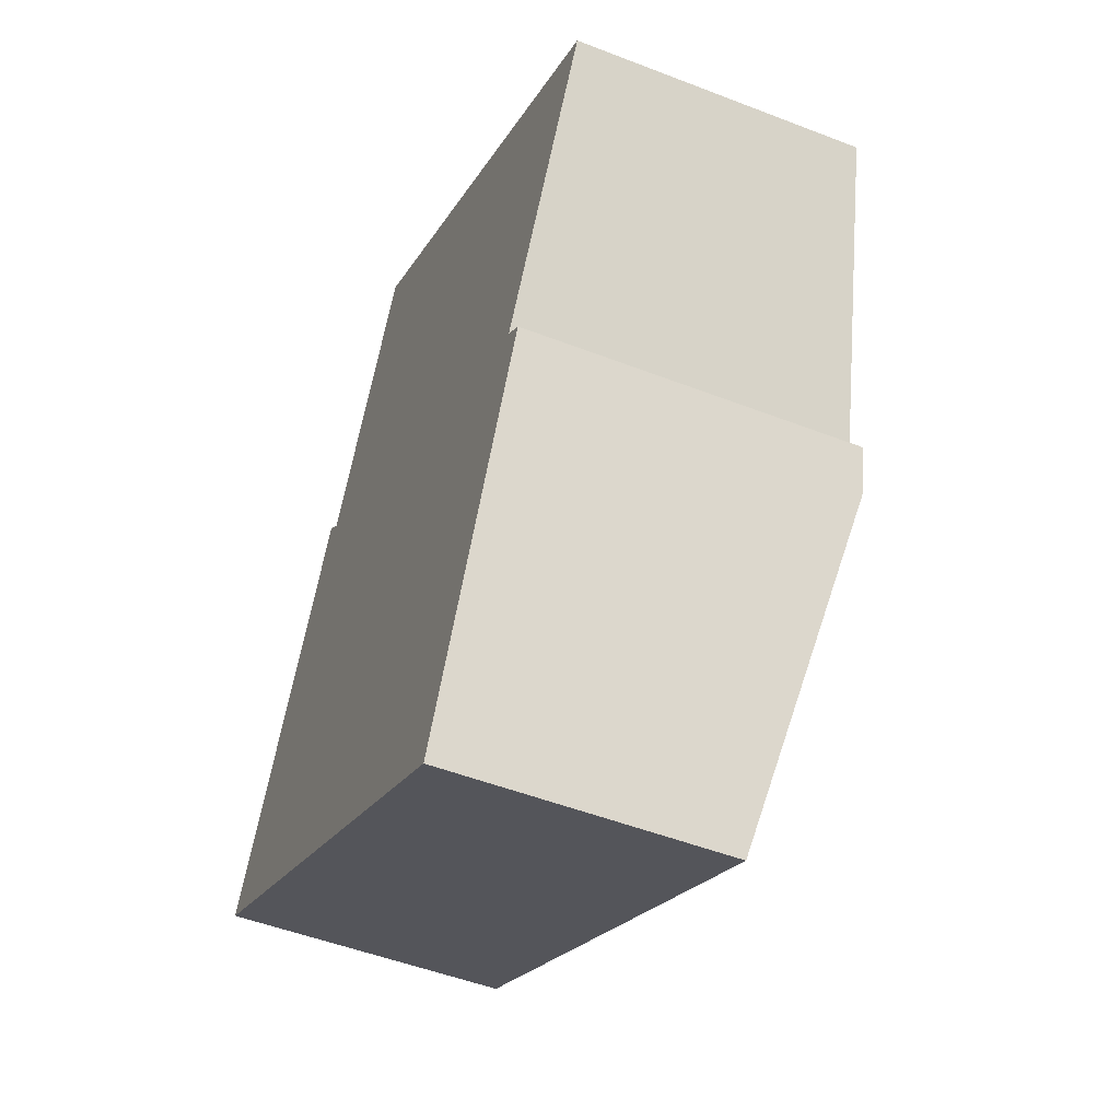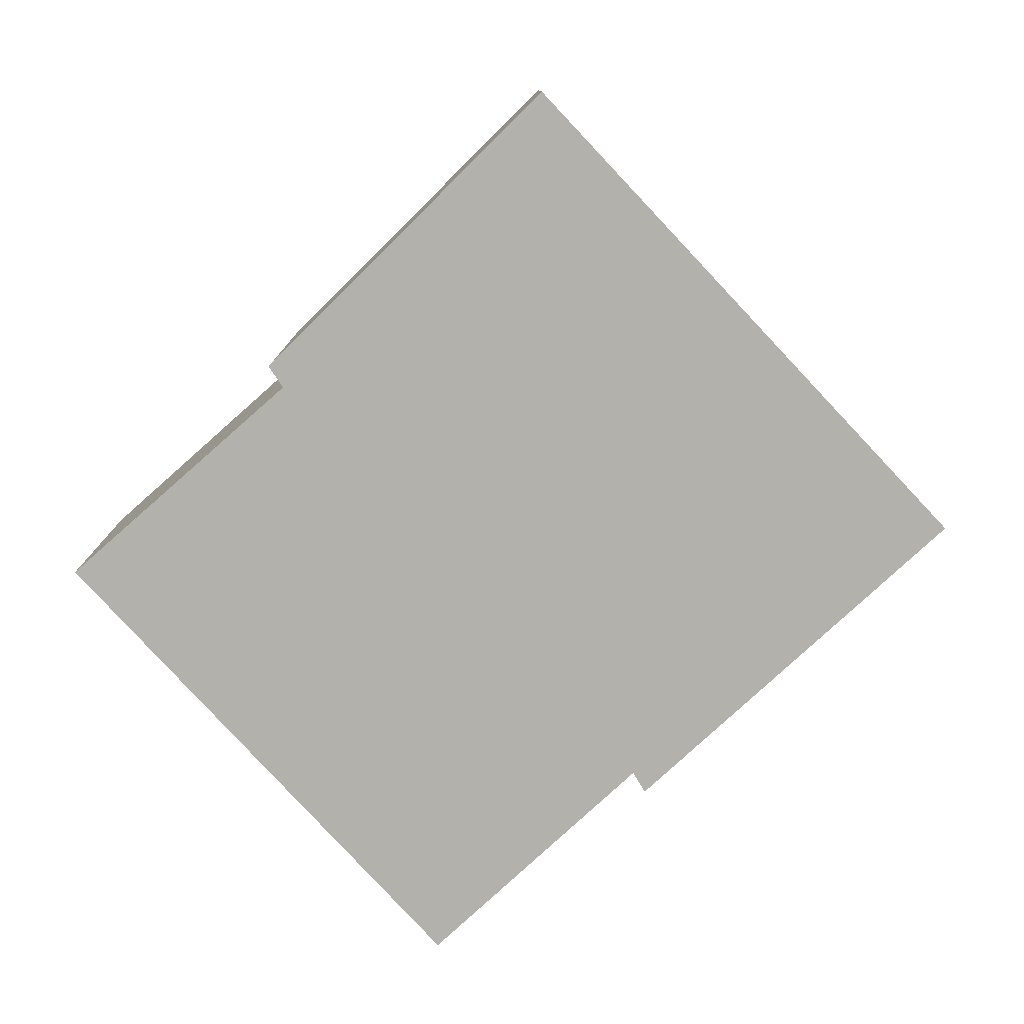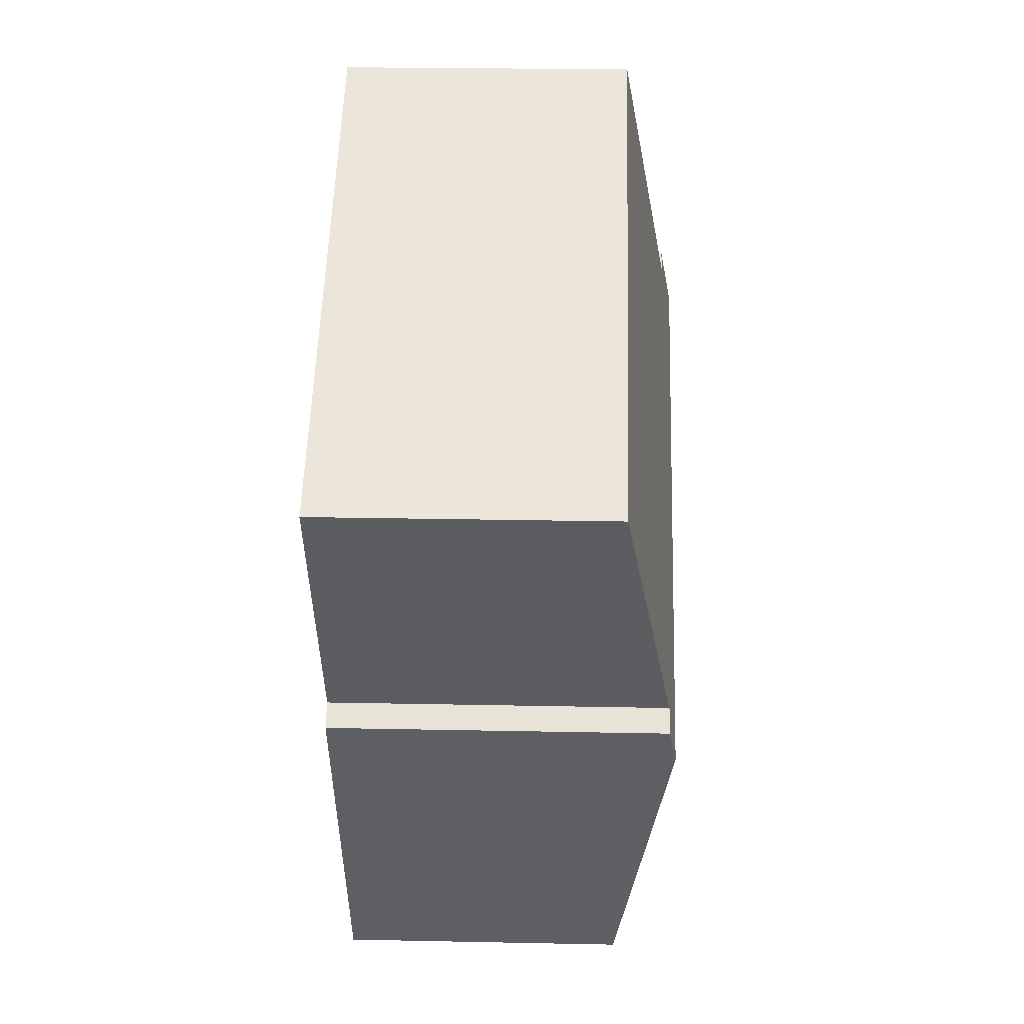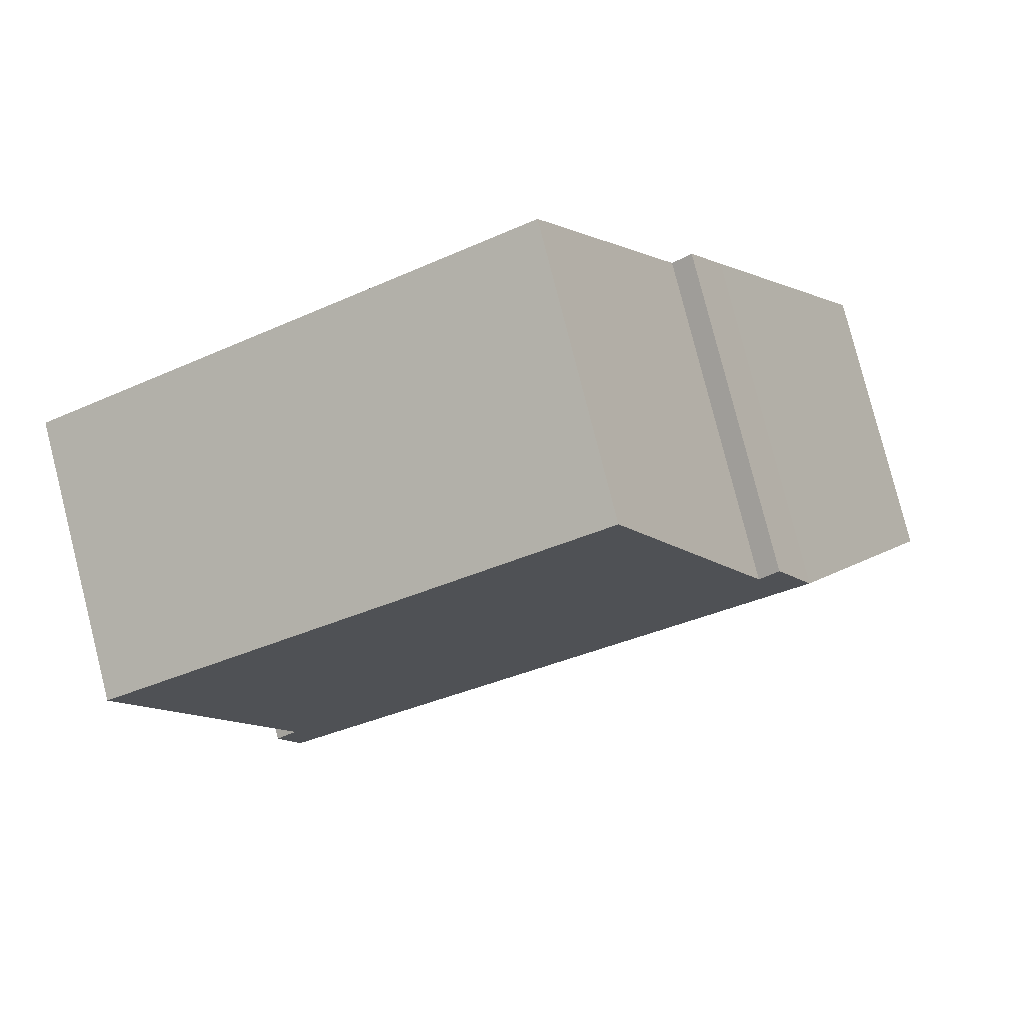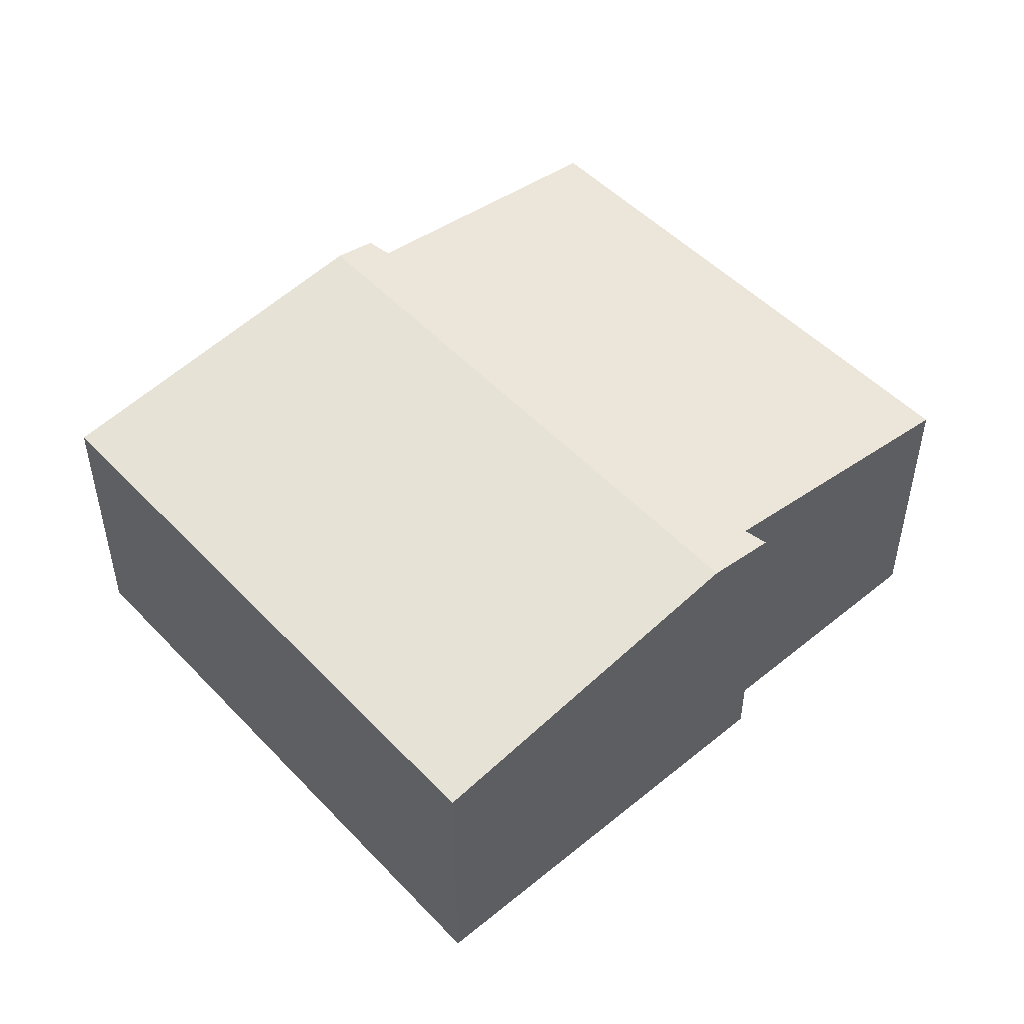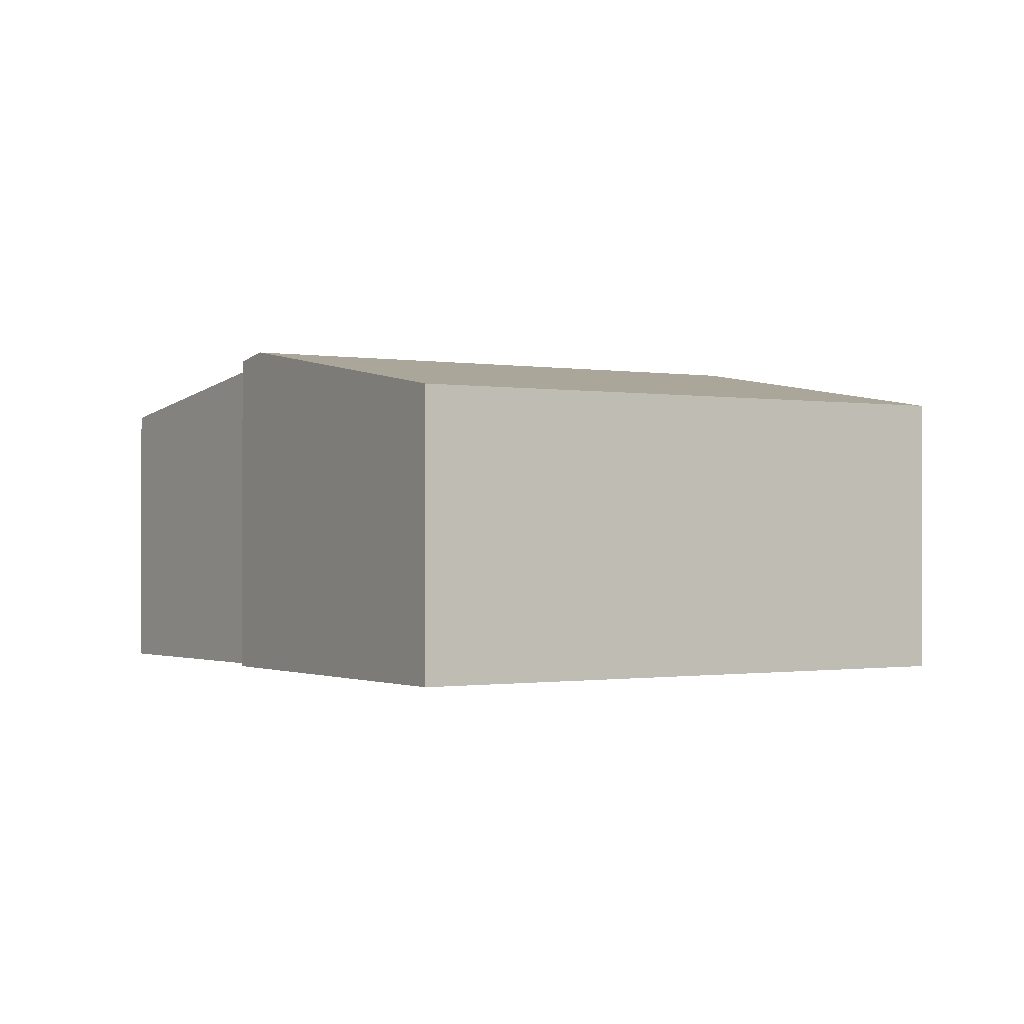
<metadata>
{"format":"obj","ext":"obj","renderer":"f3d","projection":"perspective","resolution":1024,"background":"white","views":[{"elev":-49.8,"azim":66.8,"up":"+Z"},{"elev":-78.9,"azim":161.6,"up":"+Y"},{"elev":23.2,"azim":92.0,"up":"+Z"},{"elev":79.7,"azim":165.8,"up":"+Z"},{"elev":50.7,"azim":-103.1,"up":"+Y"},{"elev":-0.7,"azim":175.1,"up":"+Y"}]}
</metadata>
<code>
v  1.563 3.05 2.841
v  6.65 2.989 0.557
v  6.469 3.05 0.2
v  6.46 2.983 0.706
v  7.834 2.566 3.061
v  2.052 2.957 3.273
v  1.881 2.949 3.42
v  3.321 2.553 5.59
v  0 2.555 1.564e-16
v  5.003 2.555 -2.693
v  6.65 -3.411e-17 0.557
v  5.003 1.649e-16 -2.693
v  6.469 -1.225e-17 0.2
v  6.46 -4.323e-17 0.706
v  7.834 -1.874e-16 3.061
v  0 0 0
v  1.563 -1.74e-16 2.841
v  1.881 -2.094e-16 3.42
v  2.052 -2.004e-16 3.273
v  3.321 -3.423e-16 5.59
g defaultobject
f 1 2 3
f 2 1 4
f 4 1 5
f 5 1 6
f 6 1 7
f 8 5 6
f 9 3 10
f 3 9 1
f 2 10 3
f 10 2 11
f 10 11 12
f 12 11 13
f 5 14 4
f 14 5 15
f 12 9 10
f 9 12 16
f 16 1 9
f 1 16 17
f 1 17 7
f 7 17 18
f 19 8 6
f 8 19 20
f 7 19 6
f 19 7 18
f 8 15 5
f 15 8 20
f 4 11 2
f 11 4 14
f 17 19 18
f 19 17 13
f 13 17 12
f 12 17 16
f 20 14 15
f 14 20 19
f 14 19 11
f 11 19 13

</code>
